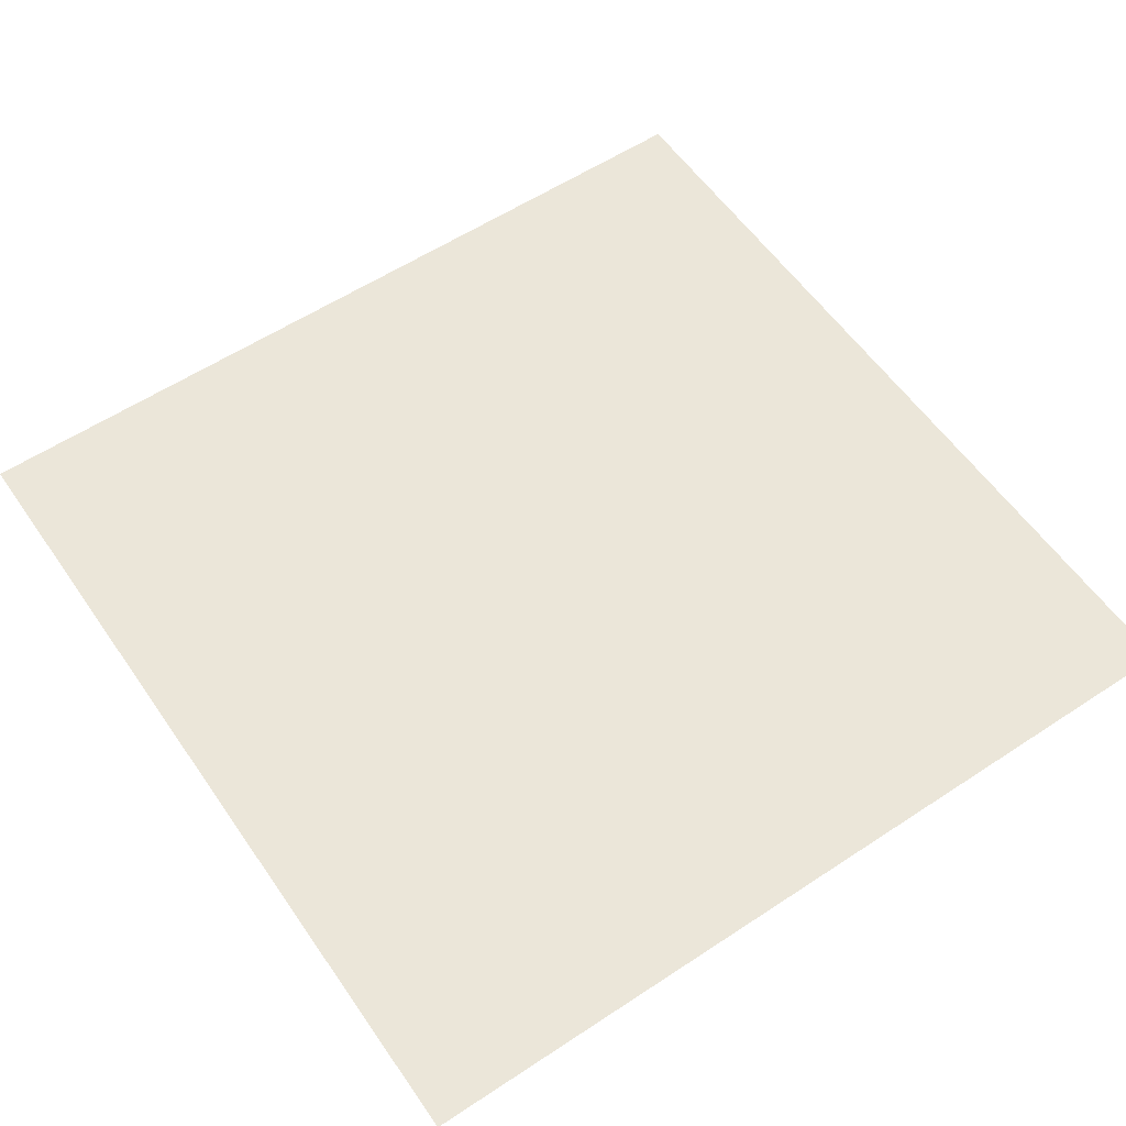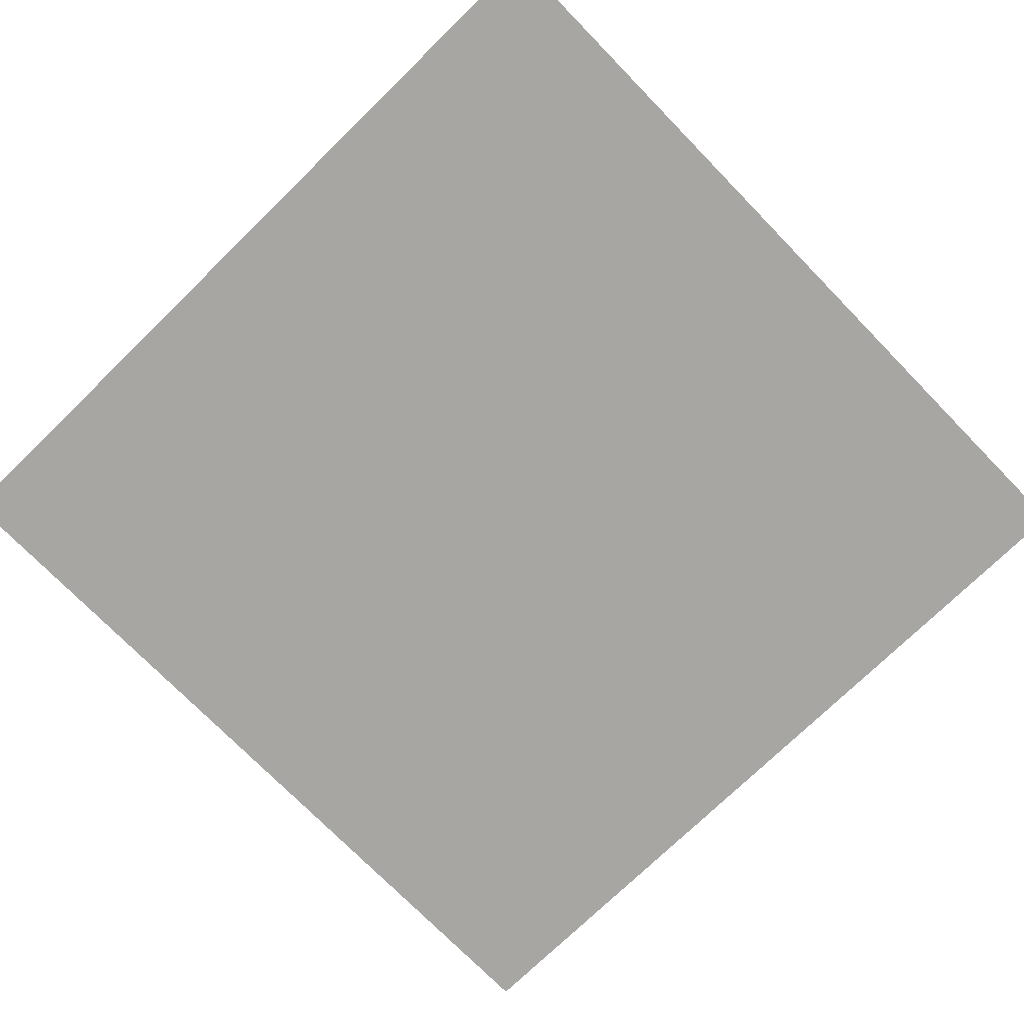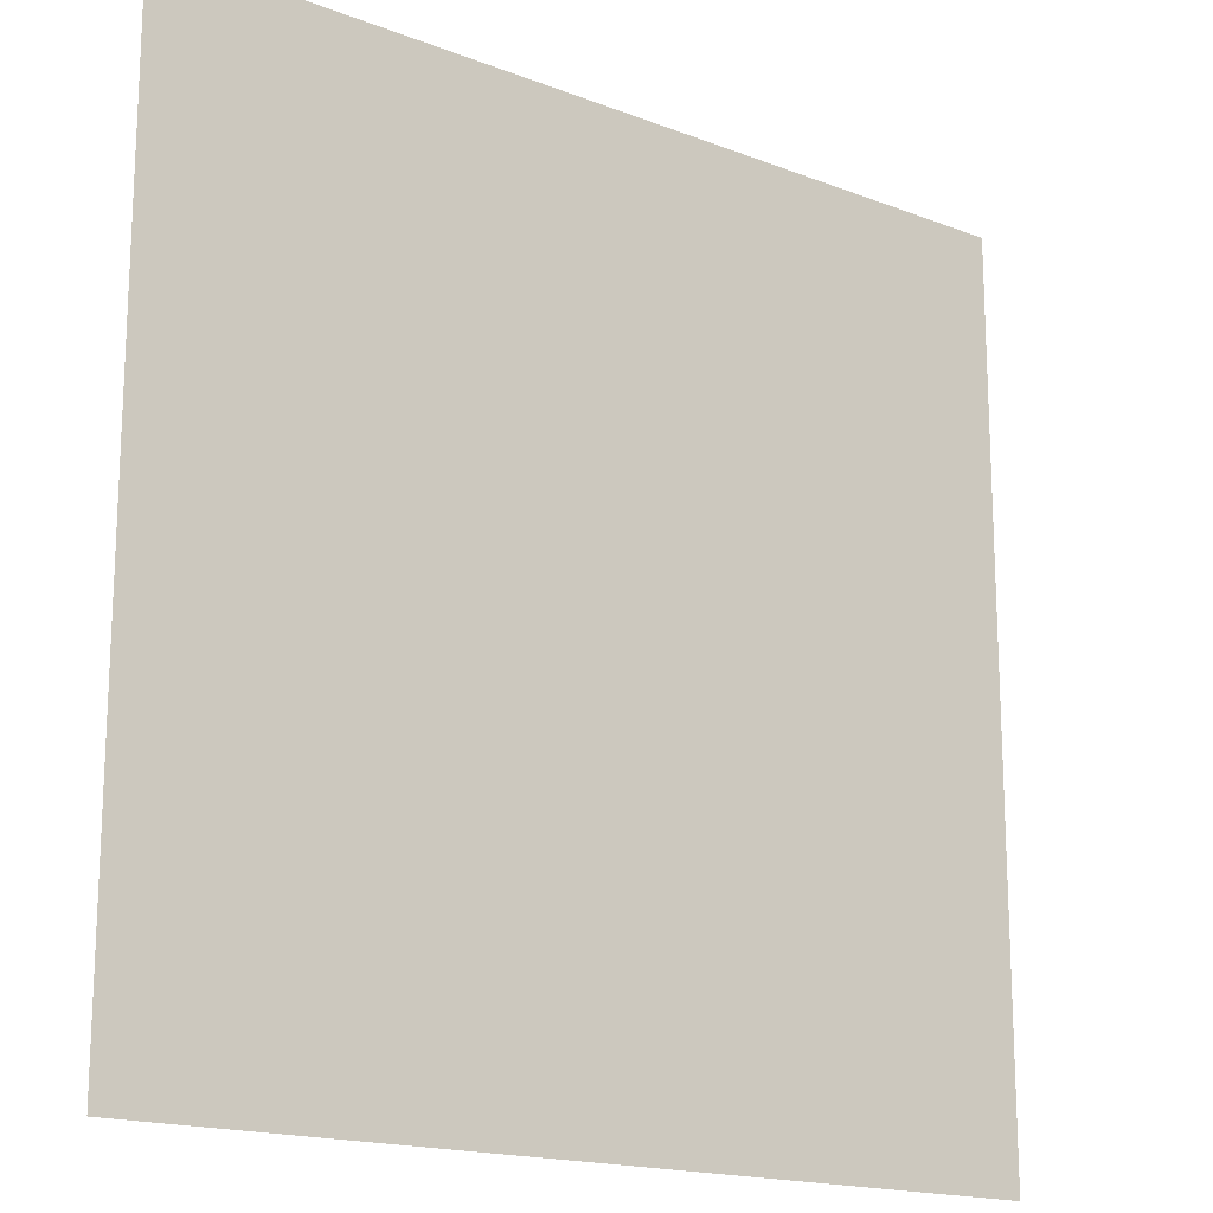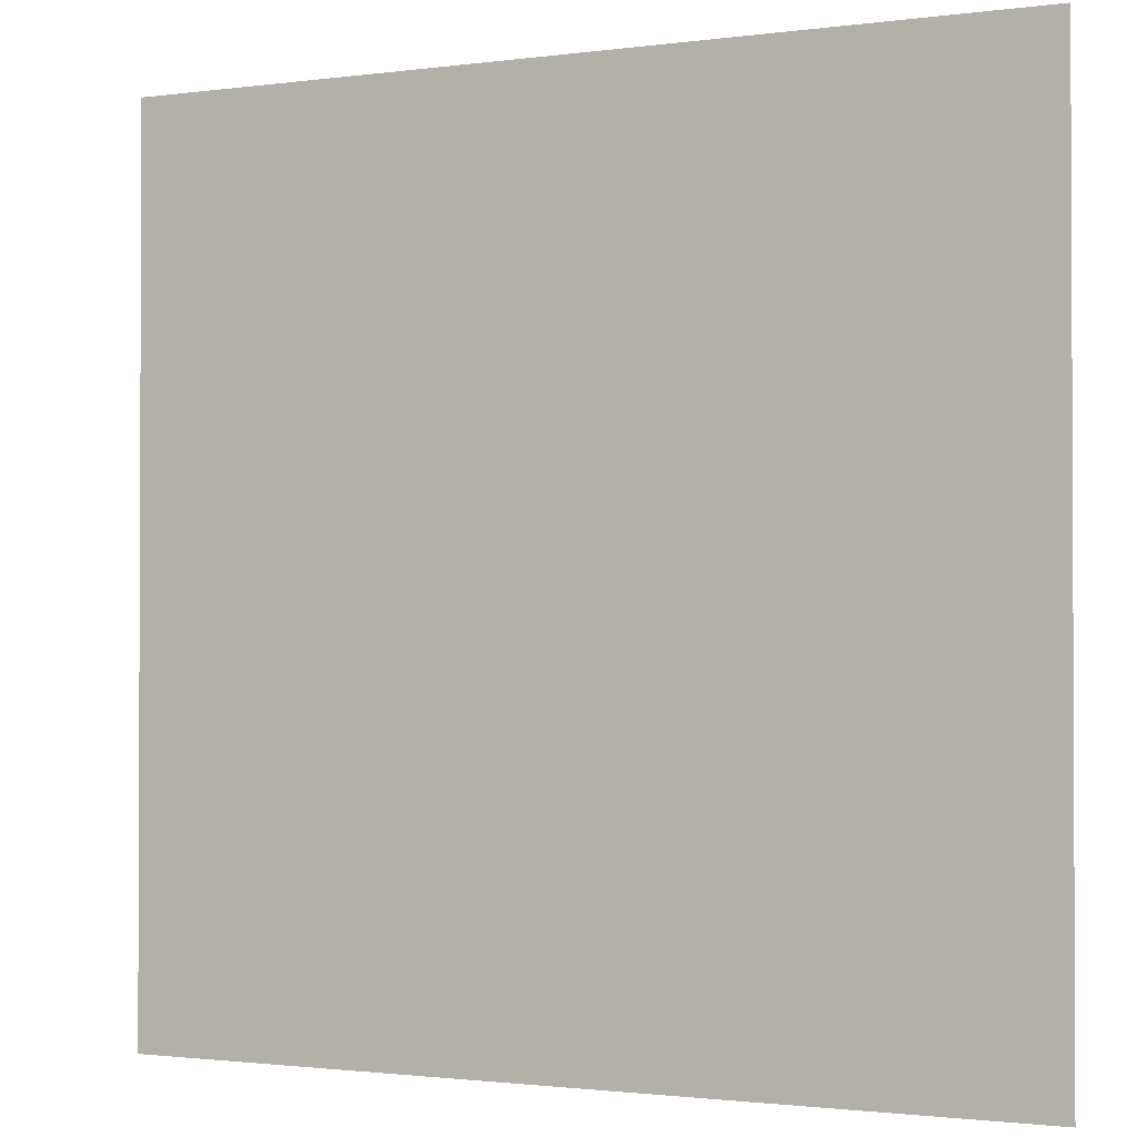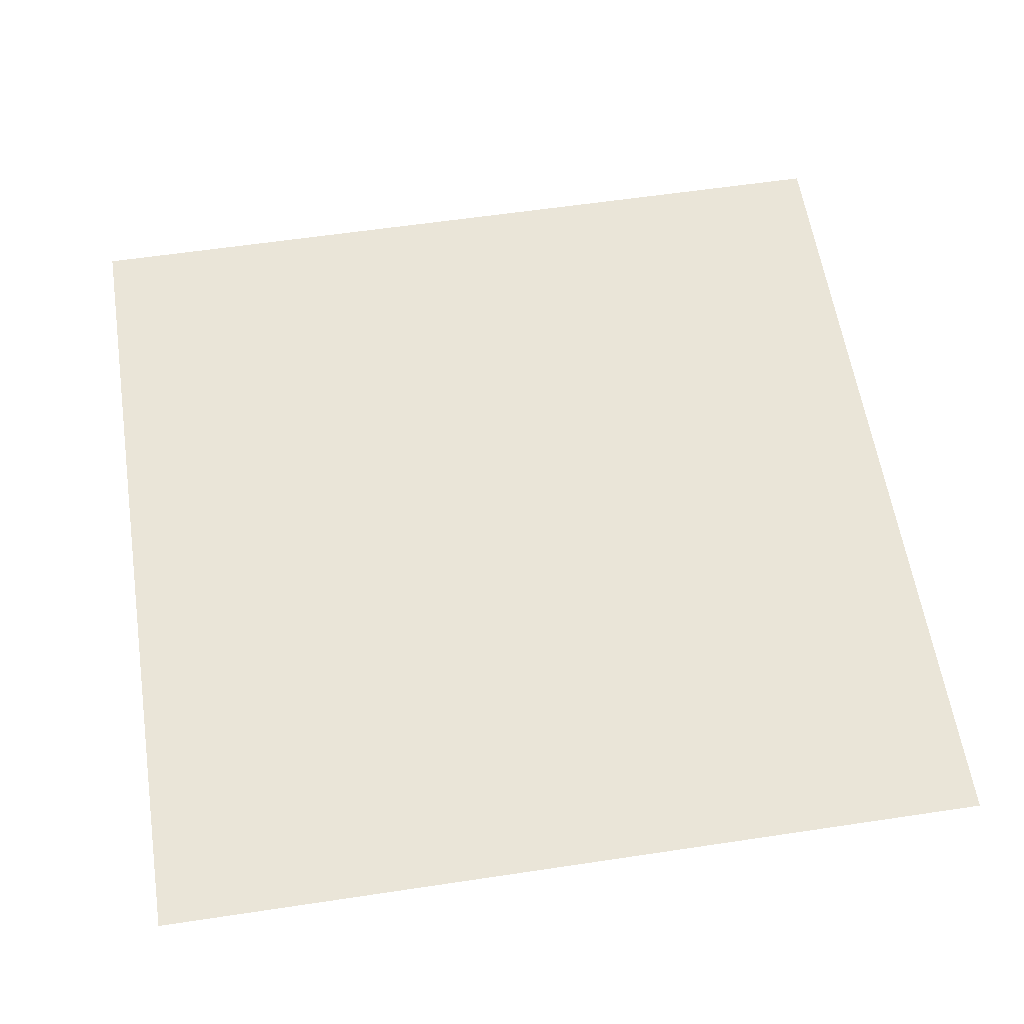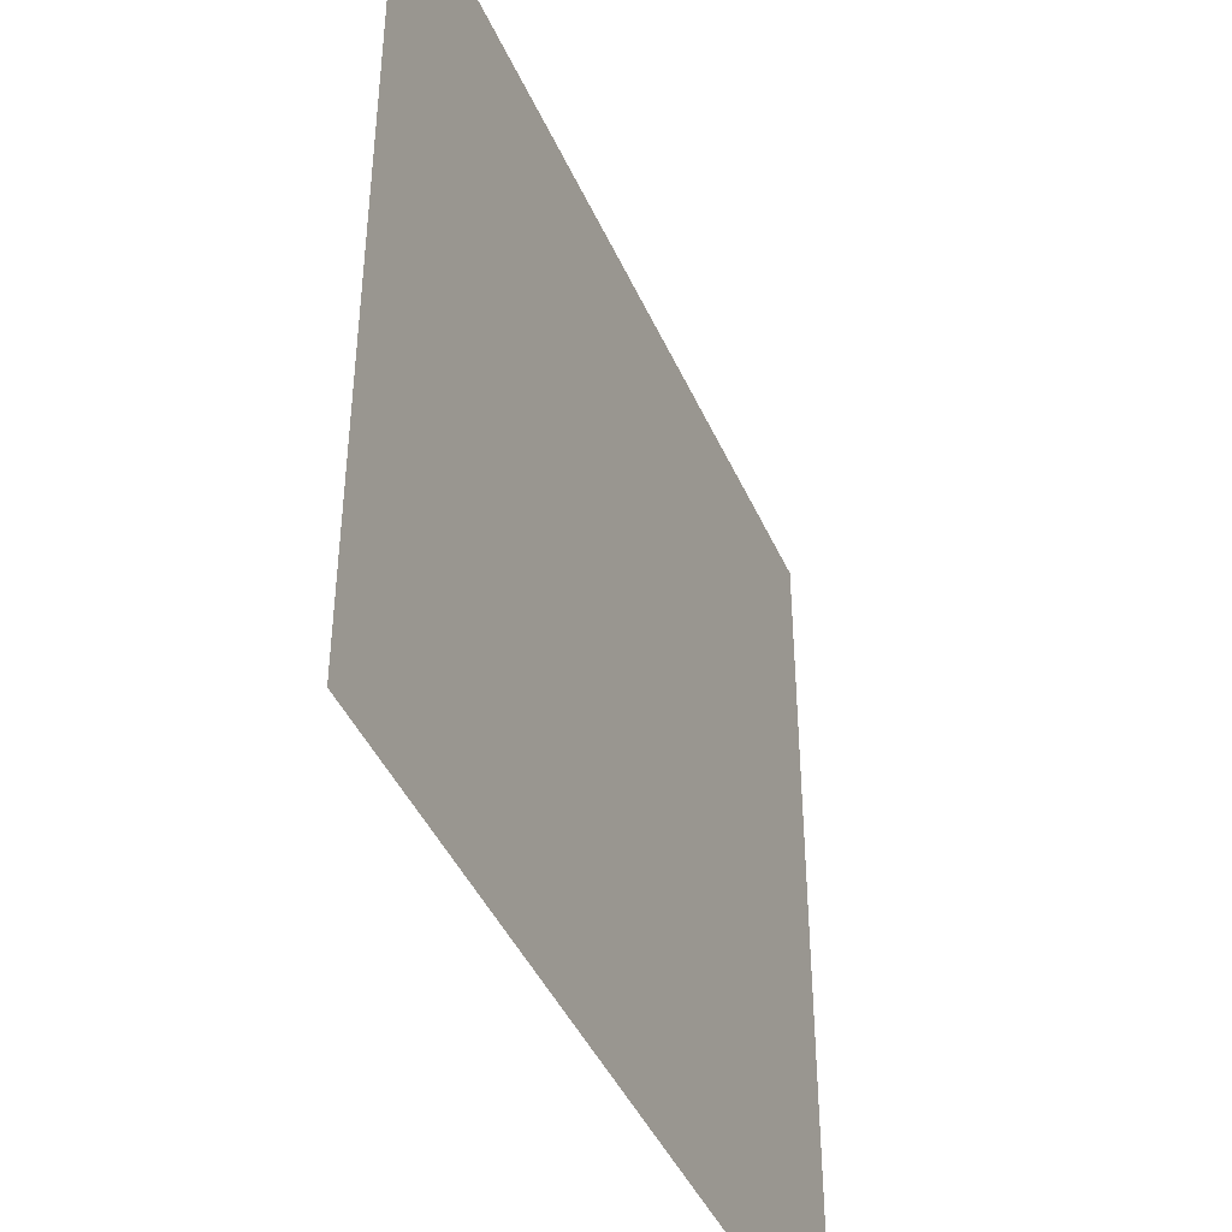
<metadata>
{"format":"obj","ext":"obj","renderer":"f3d","projection":"perspective","resolution":1024,"background":"white","views":[{"elev":57.6,"azim":-34.4,"up":"+Y"},{"elev":-74.1,"azim":-45.7,"up":"+Y"},{"elev":-17.1,"azim":142.2,"up":"+Z"},{"elev":-1.4,"azim":26.3,"up":"+Z"},{"elev":59.0,"azim":-98.8,"up":"+Y"},{"elev":-43.3,"azim":-67.2,"up":"+Z"}]}
</metadata>
<code>
o Plane_Plane.001
v 102.5 0.7783 97.55
v -97.54 0.7783 97.55
v 102.5 0.7783 -102.4
v -97.54 0.7783 -102.4
f 2 1 4
f 1 3 4

</code>
